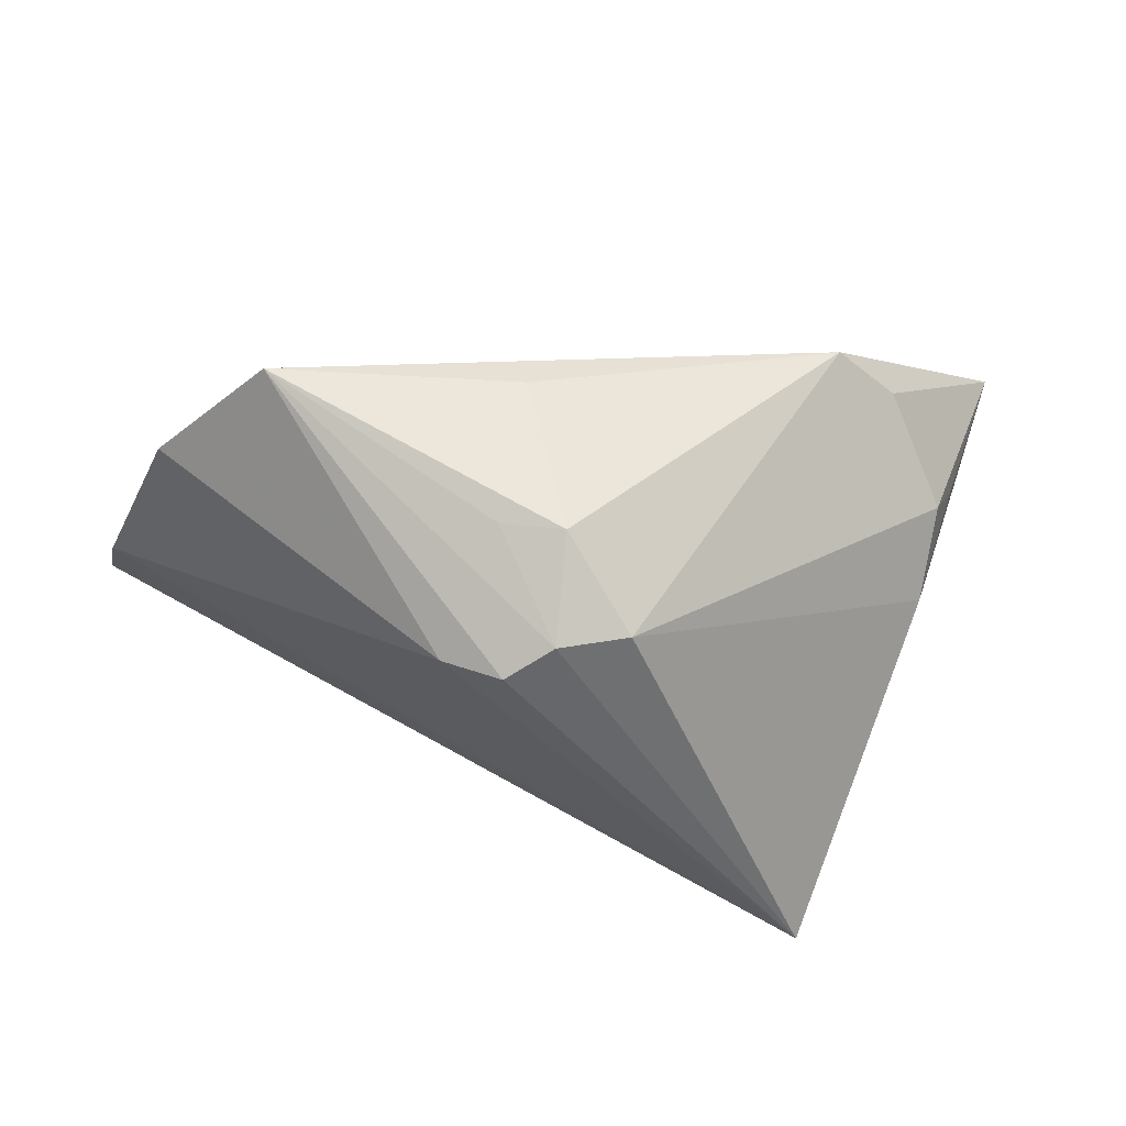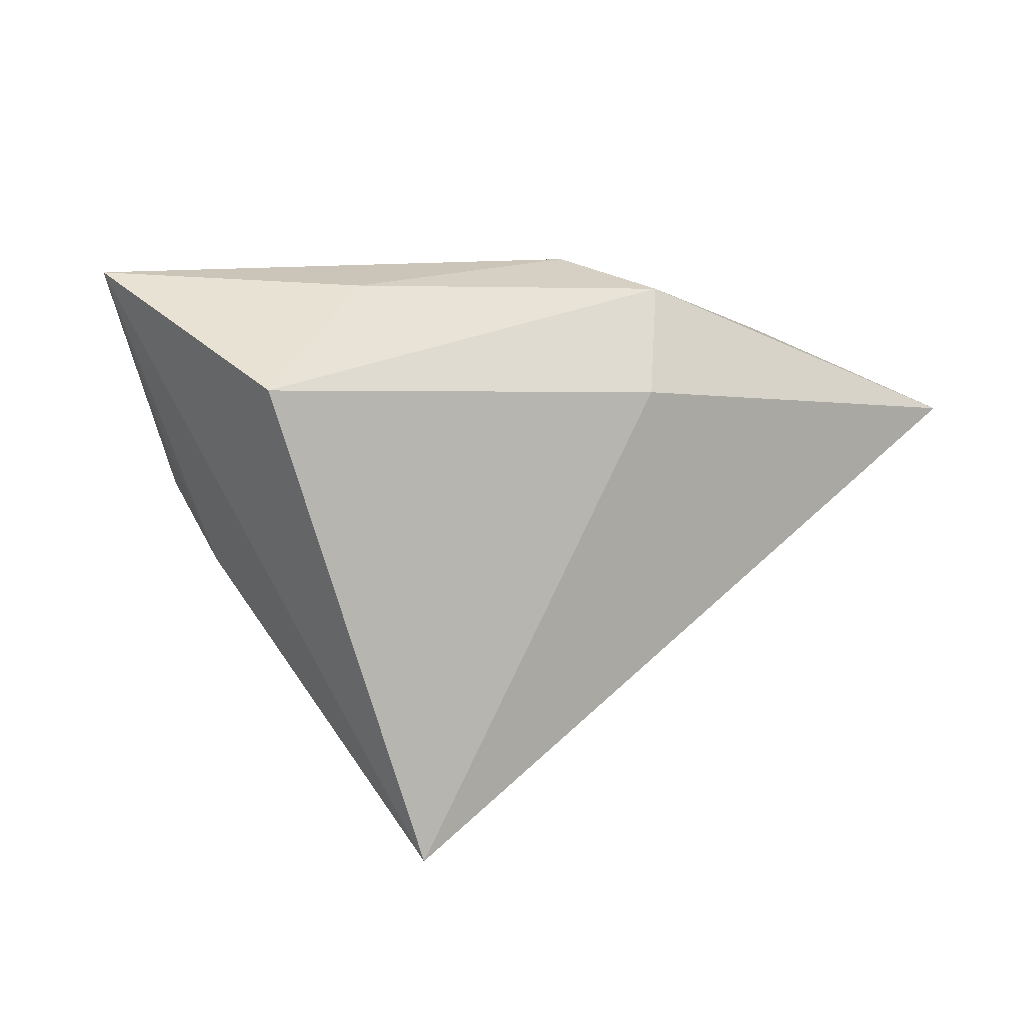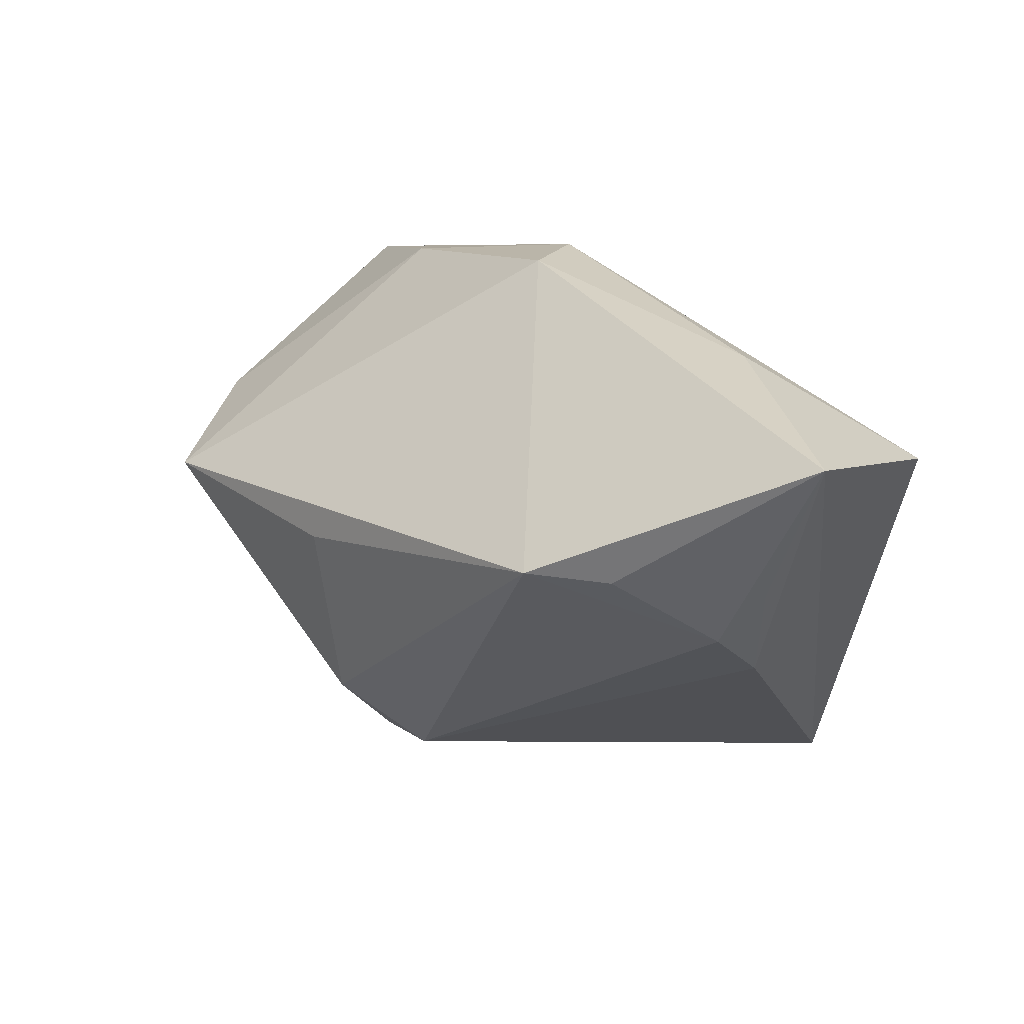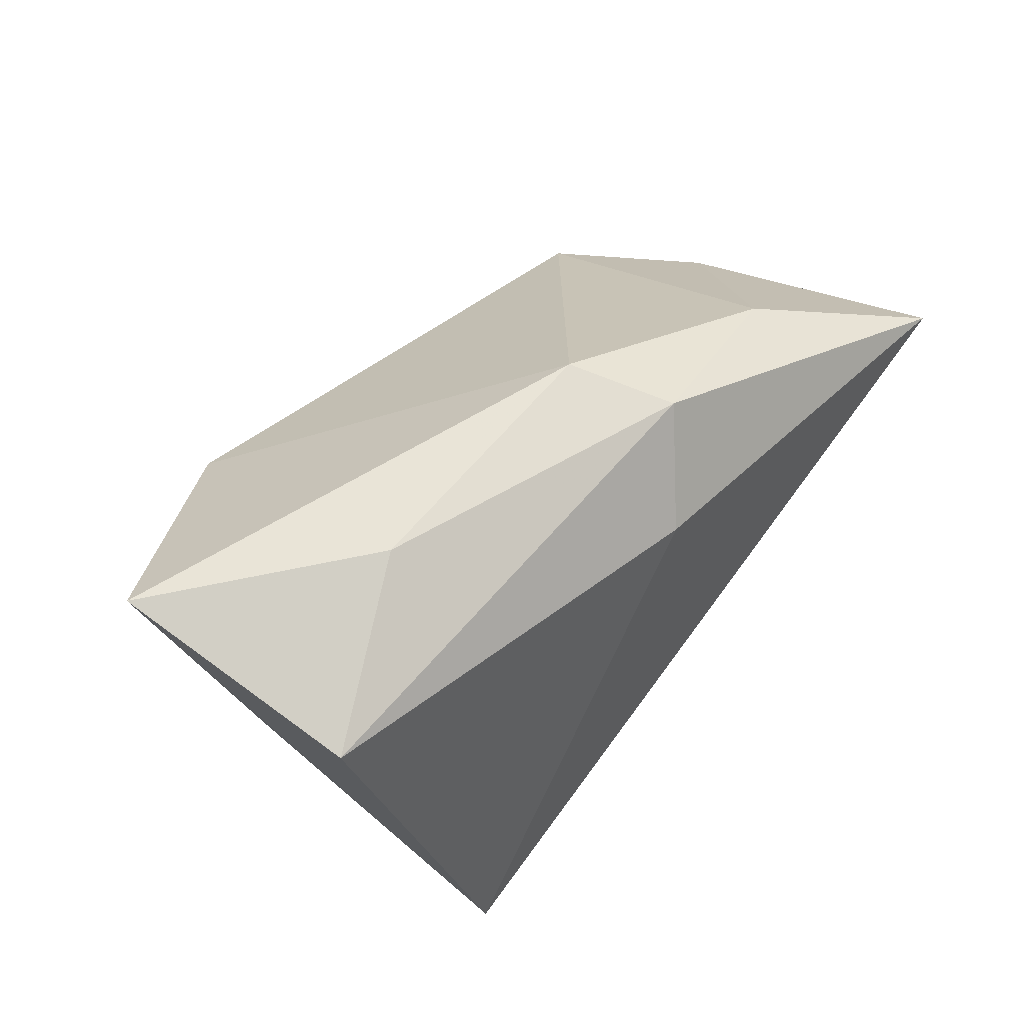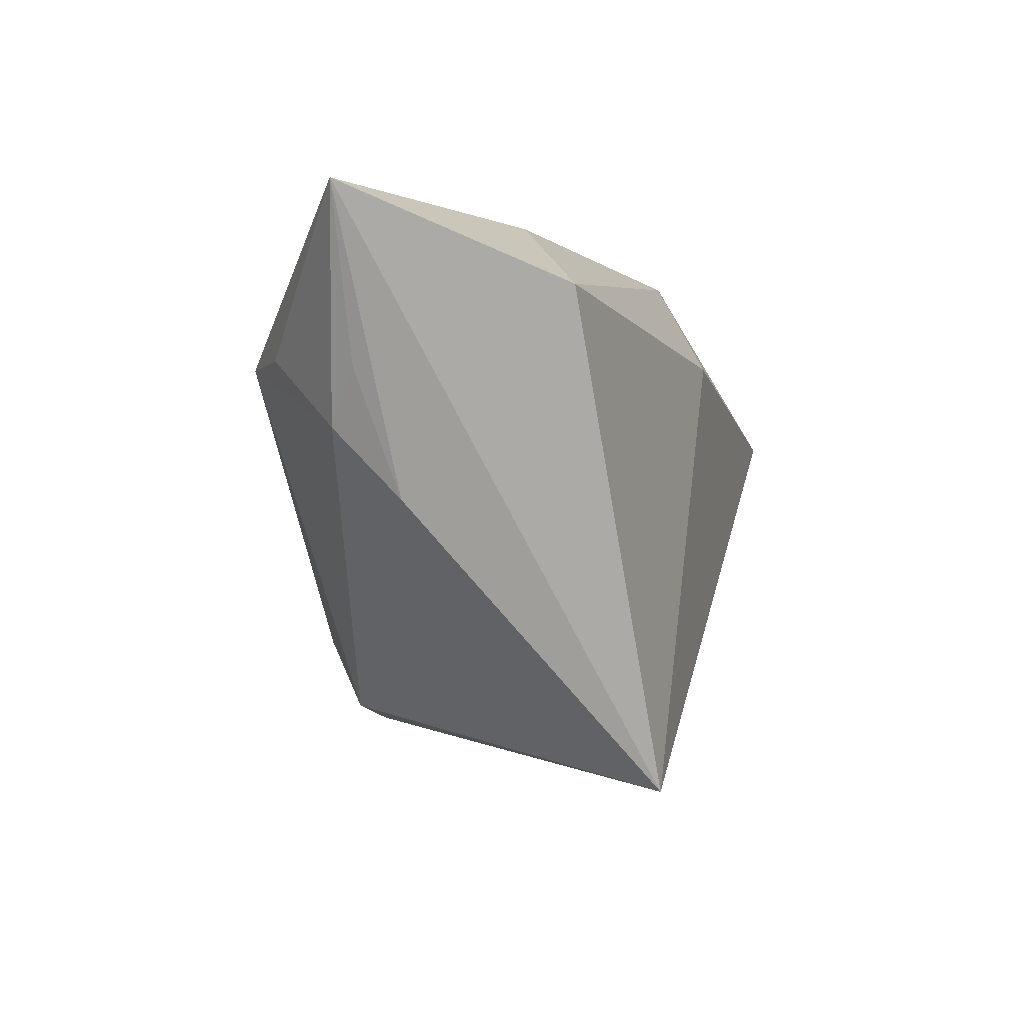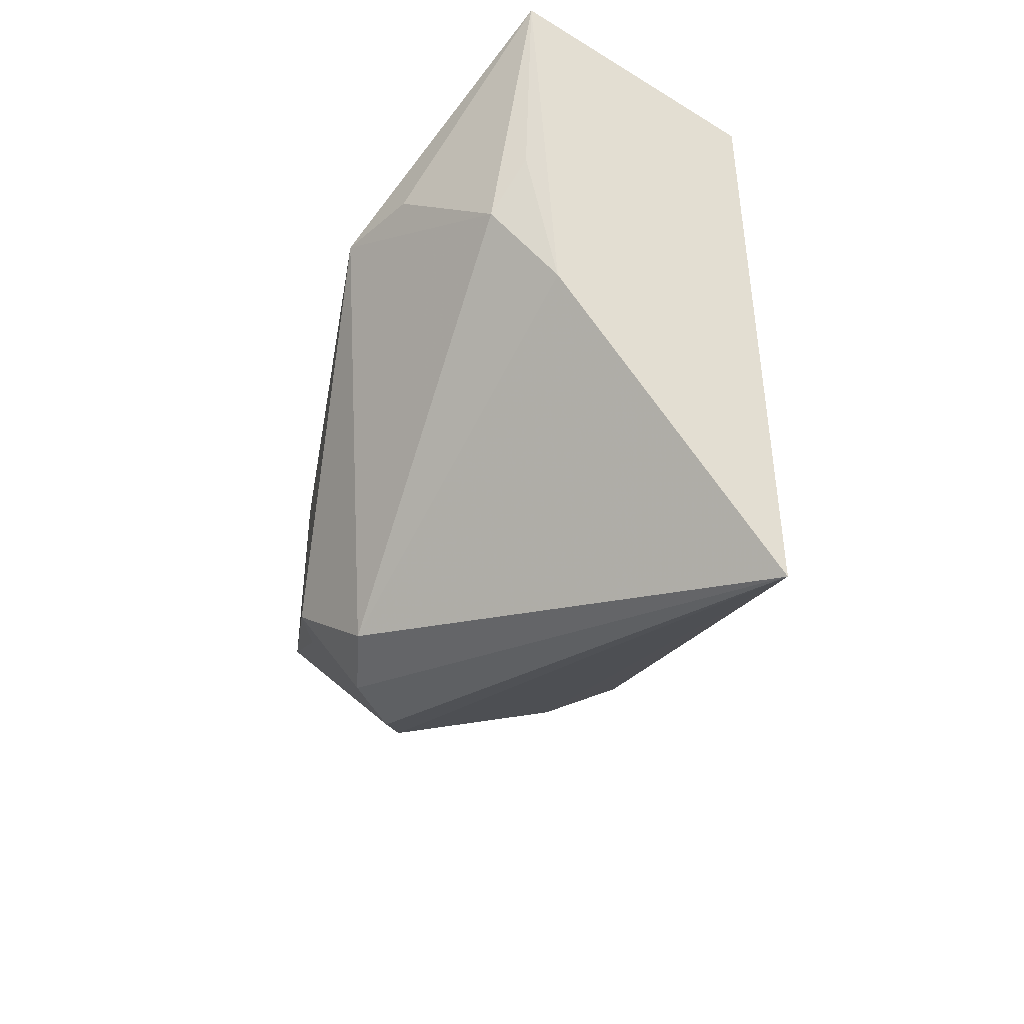
<metadata>
{"format":"obj","ext":"obj","renderer":"f3d","projection":"perspective","resolution":1024,"background":"white","views":[{"elev":-39.4,"azim":171.2,"up":"+Y"},{"elev":10.5,"azim":-37.1,"up":"+Y"},{"elev":32.5,"azim":-131.7,"up":"+Y"},{"elev":53.9,"azim":-46.3,"up":"+Y"},{"elev":-2.9,"azim":-74.5,"up":"+Y"},{"elev":-39.9,"azim":-97.7,"up":"+Y"}]}
</metadata>
<code>
v 0.02043 -0.03055 -0.01613
v -0.04763 0.02028 0.01924
v 0.05592 0.0003721 -0.01276
v -0.04275 -0.003827 -0.003209
v 0.007993 -0.03225 -0.02264
v 0.00797 -0.0214 -0.0307
v -0.03079 -0.03862 0.02557
v -0.02713 0.01418 -0.02852
v -0.04736 0.0117 -0.007739
v -0.0006675 -0.03017 -0.02334
v -0.03576 0.01421 -0.02223
v 0.01354 0.02906 0.01661
v 0.06275 0.00971 0.02262
v 0.01259 0.0009679 -0.0307
v 0.01336 -0.03405 -0.01826
v -0.04375 0.004935 -0.01167
v -0.02771 0.0308 0.007917
v 0.06183 0.003325 0.01099
v 0.0438 -0.001387 -0.0307
v 0.01555 -0.01989 -0.02887
v 0.006279 0.01651 0.02437
v -0.05464 0.03267 -0.007974
v 0.006879 0.03267 0.004696
v 0.03837 0.02174 0.009995
f 3 13 18
f 18 13 7
f 24 13 3
f 3 19 24
f 24 19 23
f 17 23 22
f 11 16 22
f 22 23 8
f 23 19 8
f 8 11 22
f 16 11 8
f 22 16 9
f 3 18 1
f 1 19 3
f 1 15 19
f 1 18 7
f 7 15 1
f 6 19 20
f 23 17 12
f 13 24 12
f 12 24 23
f 14 19 6
f 6 8 14
f 14 8 19
f 4 9 16
f 4 7 22
f 22 9 4
f 2 12 17
f 2 17 22
f 22 7 2
f 10 8 6
f 16 8 10
f 10 4 16
f 7 4 10
f 13 12 21
f 12 2 21
f 7 13 21
f 21 2 7
f 5 10 6
f 6 20 5
f 5 15 7
f 7 10 5
f 19 15 5
f 5 20 19

</code>
